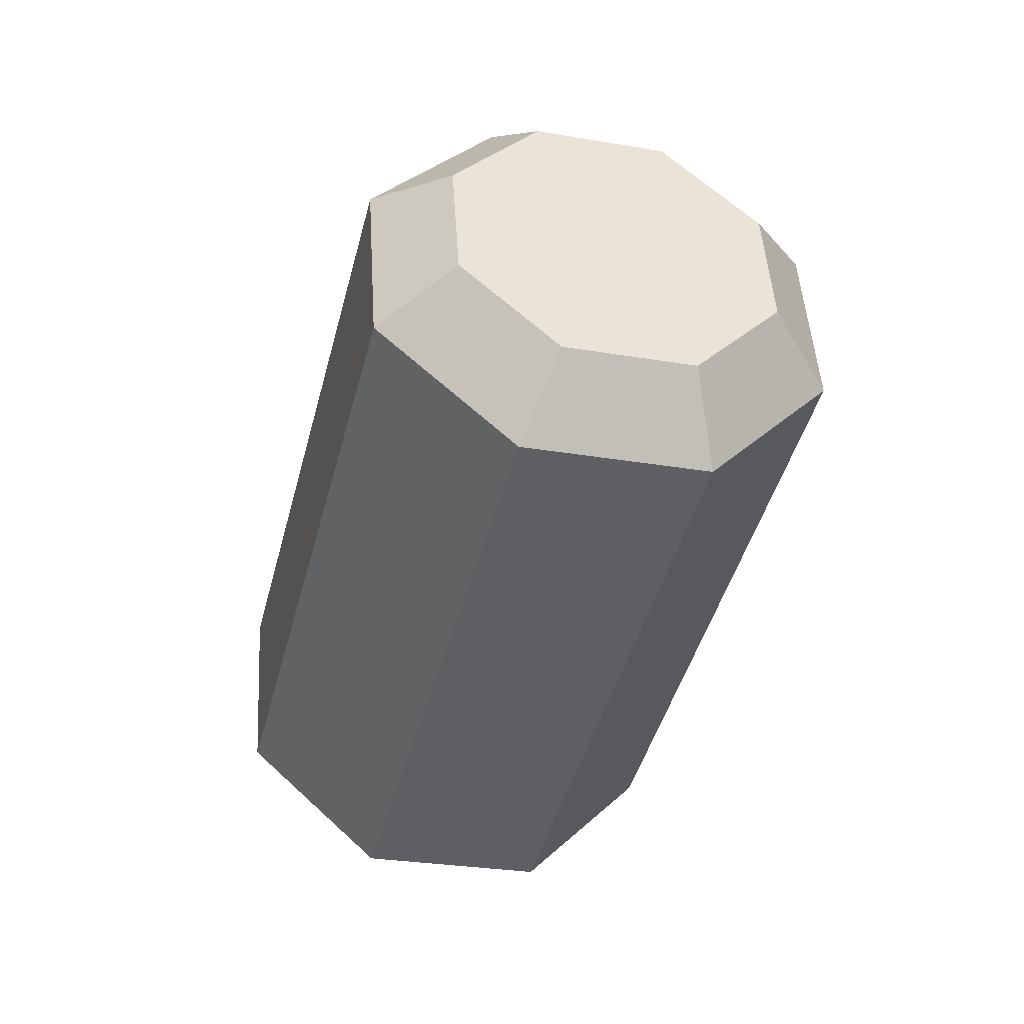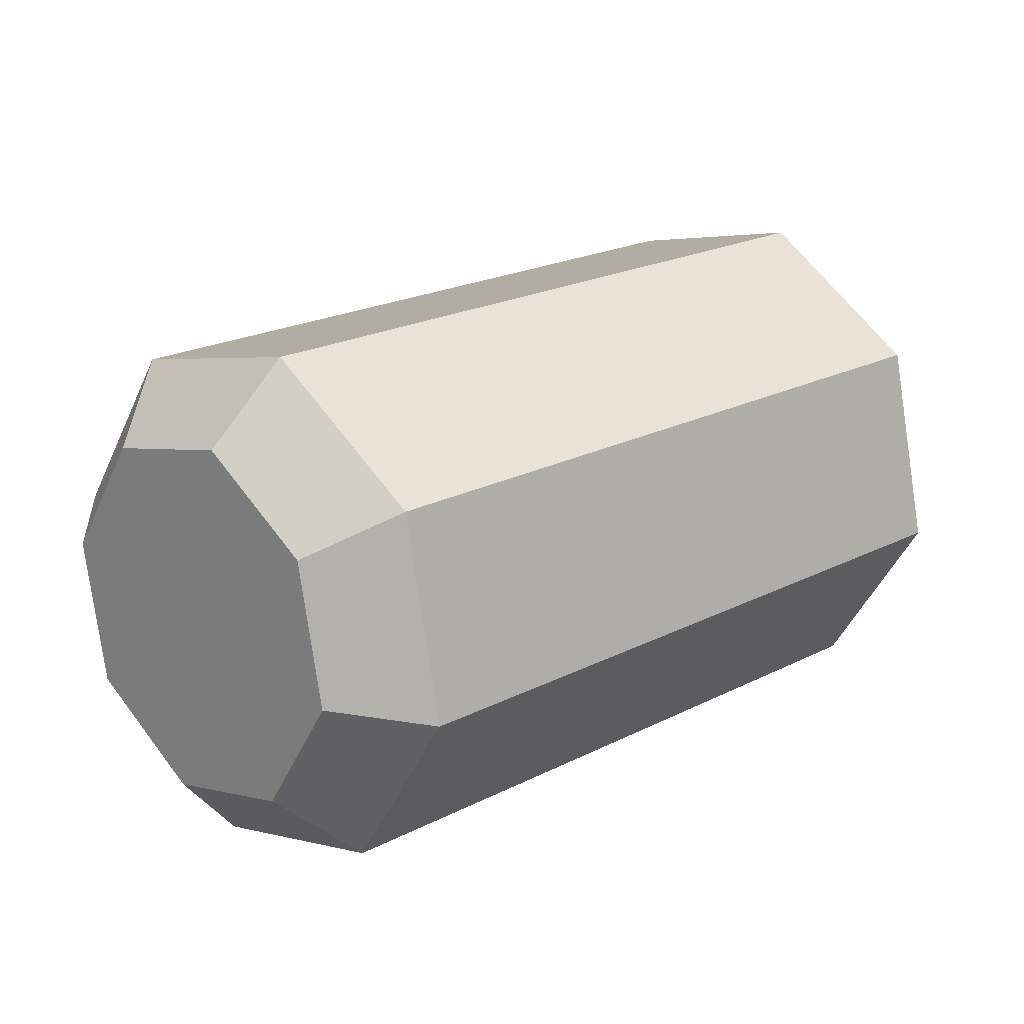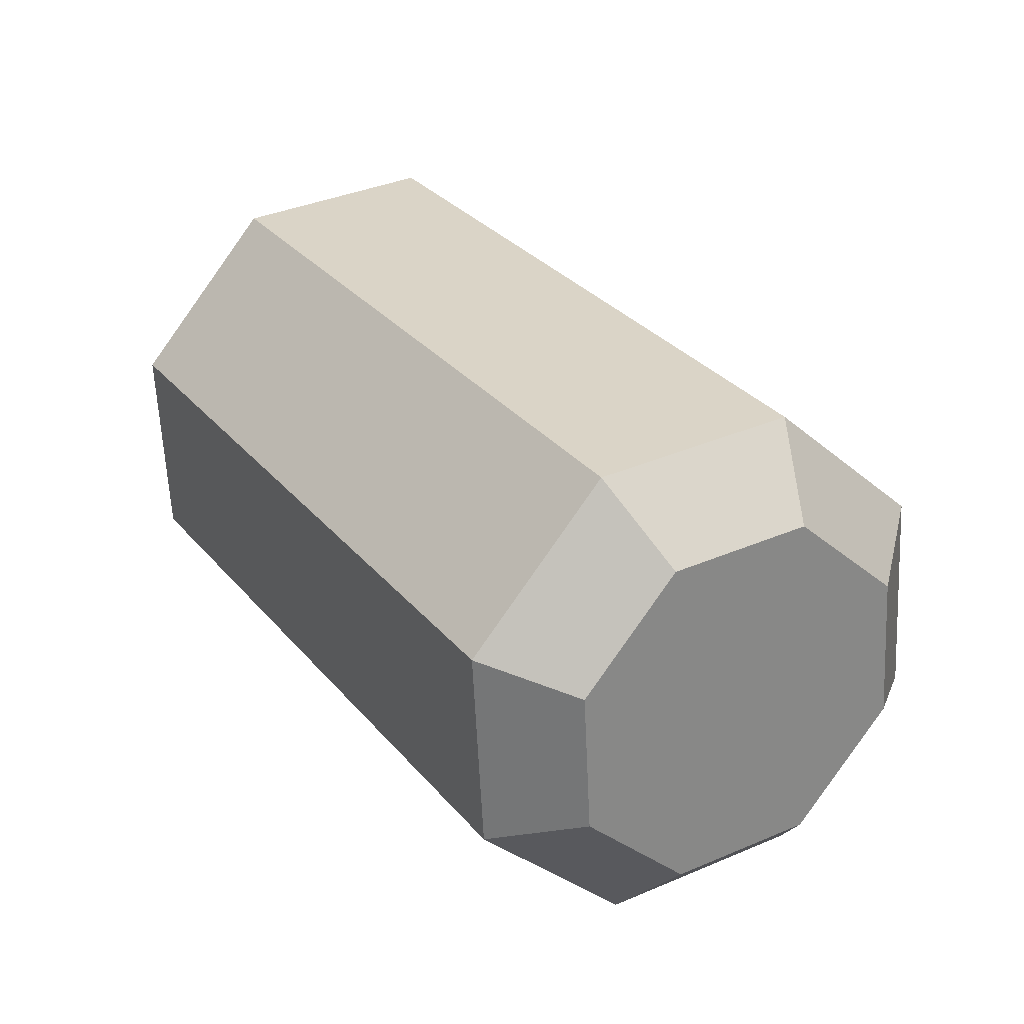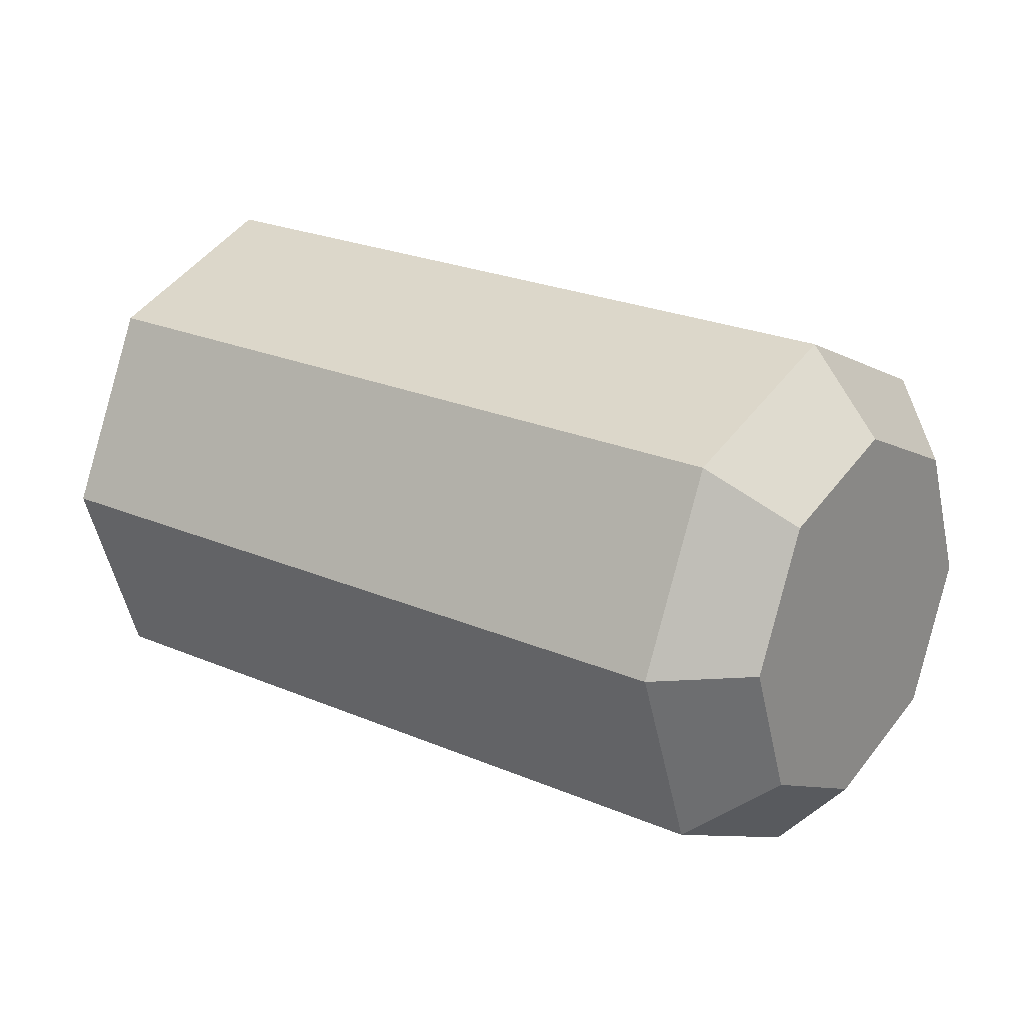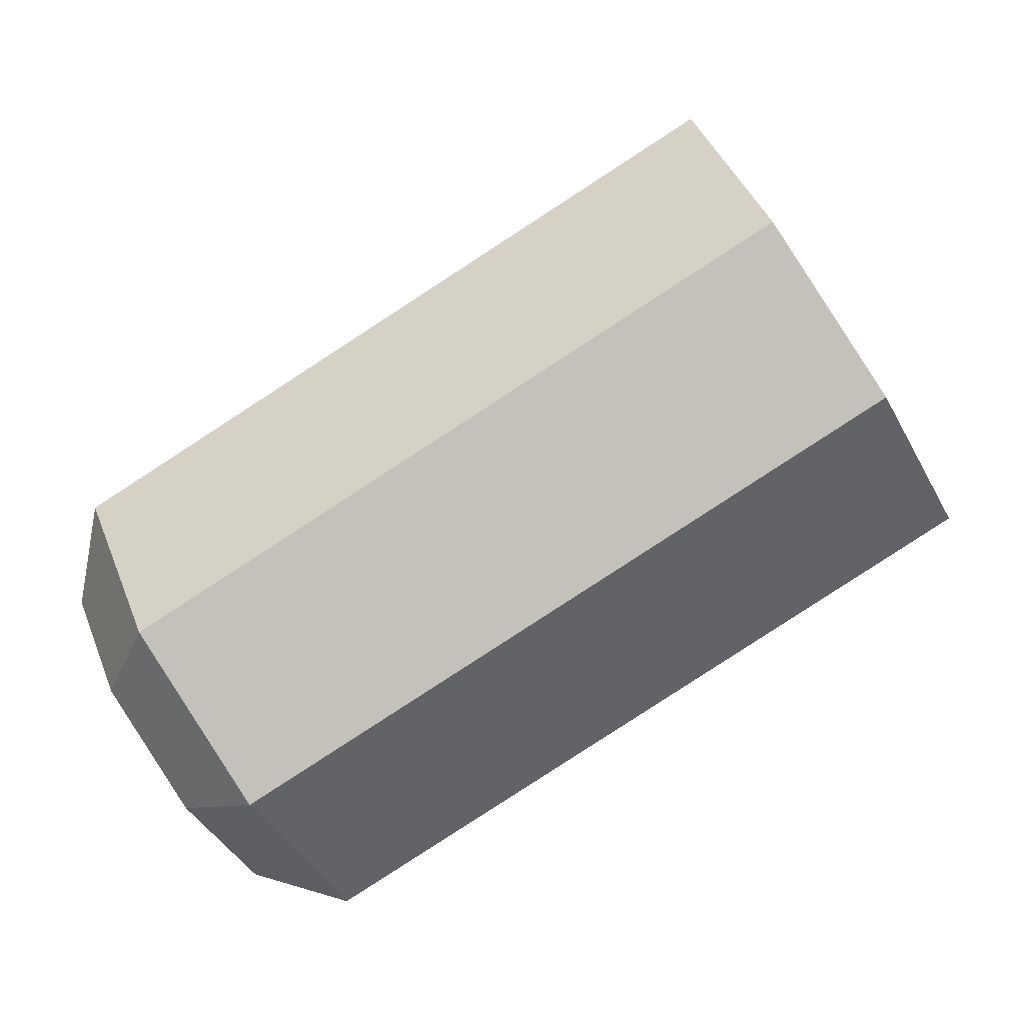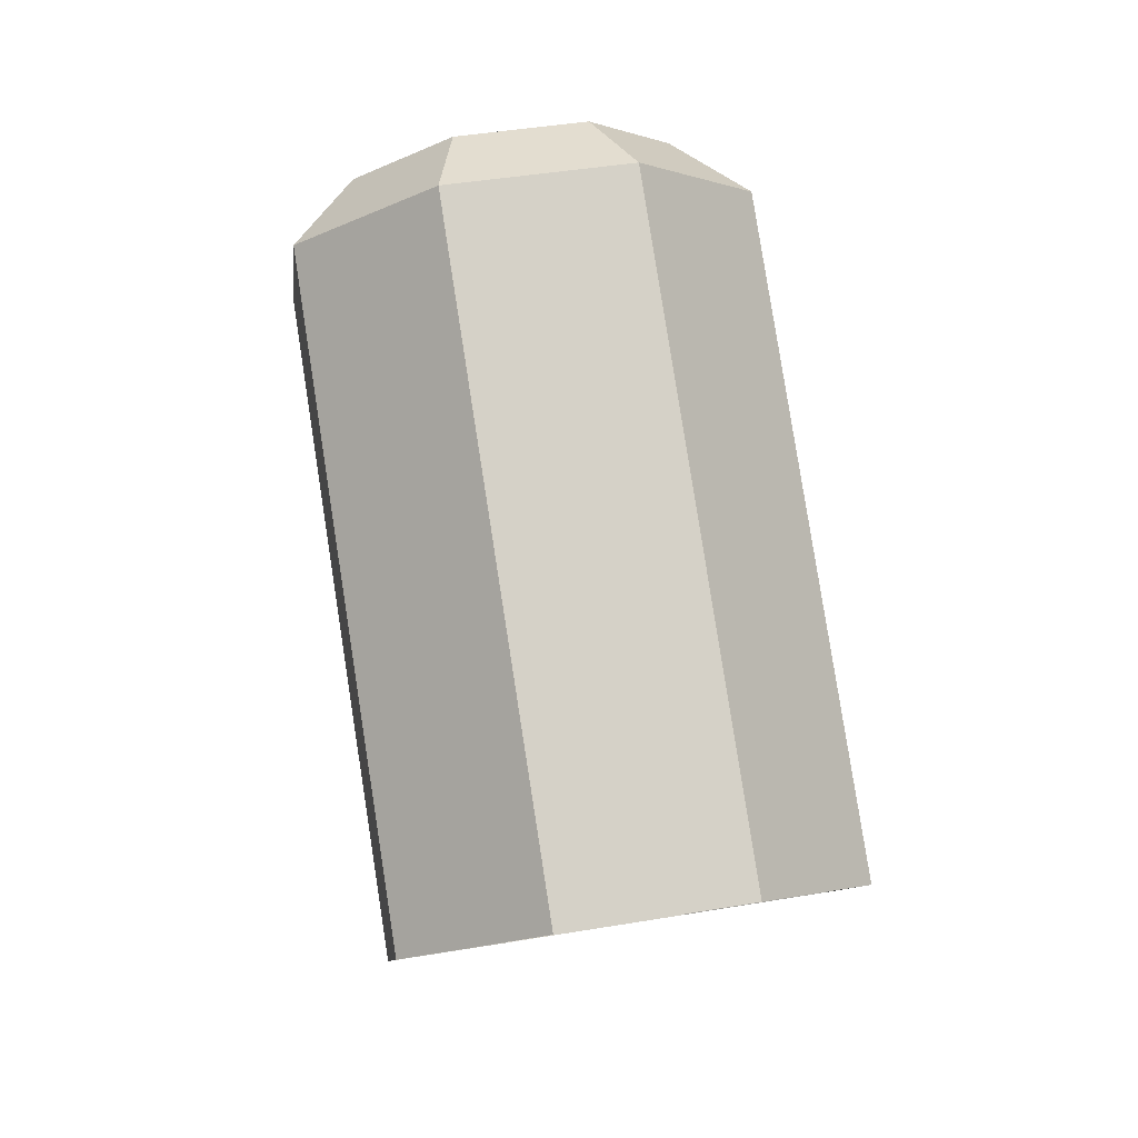
<metadata>
{"format":"obj","ext":"obj","renderer":"f3d","projection":"perspective","resolution":1024,"background":"white","views":[{"elev":20.7,"azim":150.6,"up":"+Y"},{"elev":-24.8,"azim":-125.9,"up":"+Z"},{"elev":-6.7,"azim":144.6,"up":"+Z"},{"elev":-32.0,"azim":114.2,"up":"+Z"},{"elev":-18.3,"azim":-74.7,"up":"+Z"},{"elev":-36.9,"azim":-161.8,"up":"+Y"}]}
</metadata>
<code>
g collisionMesh_sideWalls_26
v 22.86 9.382 -4.726
v 23.3 9.898 -3.816
v 22.85 10.25 -4.018
v 22.55 9.893 -4.655
v 22.55 9.893 -4.655
v 21.82 9.744 -4.919
v 21.82 9.168 -5.102
v 22.86 9.382 -4.726
v 21.82 9.744 -4.919
v 21.09 9.893 -4.655
v 20.77 9.382 -4.726
v 21.82 9.168 -5.102
v 21.09 9.893 -4.655
v 20.78 10.25 -4.018
v 20.34 9.898 -3.816
v 20.77 9.382 -4.726
v 20.78 10.25 -4.018
v 21.09 10.62 -3.382
v 20.77 10.41 -2.906
v 20.34 9.898 -3.816
v 21.09 10.62 -3.382
v 21.82 10.77 -3.118
v 21.82 10.63 -2.53
v 20.77 10.41 -2.906
v 21.82 10.77 -3.118
v 22.55 10.62 -3.382
v 22.86 10.41 -2.906
v 21.82 10.63 -2.53
v 22.55 10.62 -3.382
v 22.85 10.25 -4.018
v 23.3 9.898 -3.816
v 22.86 10.41 -2.906
v 22.86 5.782 -2.683
v 22.86 9.382 -4.726
v 21.82 9.168 -5.102
v 21.82 5.568 -3.06
v 21.82 5.568 -3.06
v 21.82 9.168 -5.102
v 20.77 9.382 -4.726
v 20.77 5.782 -2.683
v 20.77 5.782 -2.683
v 20.77 9.382 -4.726
v 20.34 9.898 -3.816
v 20.34 6.298 -1.773
v 20.34 6.298 -1.773
v 20.34 9.898 -3.816
v 20.77 10.41 -2.906
v 20.77 6.814 -0.8635
v 20.77 6.814 -0.8635
v 20.77 10.41 -2.906
v 21.82 10.63 -2.53
v 21.82 7.028 -0.4867
v 21.82 7.028 -0.4867
v 21.82 10.63 -2.53
v 22.86 10.41 -2.906
v 22.86 6.814 -0.8635
v 22.86 6.814 -0.8635
v 22.86 10.41 -2.906
v 23.3 9.898 -3.816
v 23.3 6.298 -1.773
v 23.3 6.298 -1.773
v 23.3 9.898 -3.816
v 22.86 9.382 -4.726
v 22.86 5.782 -2.683
v 22.55 9.893 -4.655
v 21.82 10.25 -4.018
v 21.82 9.744 -4.919
v 22.85 10.25 -4.018
v 21.09 9.893 -4.655
v 22.55 10.62 -3.382
v 20.78 10.25 -4.018
v 21.82 10.77 -3.118
v 21.09 10.62 -3.382
g collisionMesh_sideWalls_26_0
f 3 2 1
f 4 3 1
f 7 6 5
f 8 7 5
f 11 10 9
f 12 11 9
f 15 14 13
f 16 15 13
f 19 18 17
f 20 19 17
f 23 22 21
f 24 23 21
f 27 26 25
f 28 27 25
f 31 30 29
f 32 31 29
f 35 34 33
f 36 35 33
f 39 38 37
f 40 39 37
f 43 42 41
f 44 43 41
f 47 46 45
f 48 47 45
f 51 50 49
f 52 51 49
f 55 54 53
f 56 55 53
f 59 58 57
f 60 59 57
f 63 62 61
f 64 63 61
f 67 66 65
f 65 66 68
f 69 66 67
f 68 66 70
f 71 66 69
f 70 66 72
f 73 66 71
f 72 66 73

</code>
